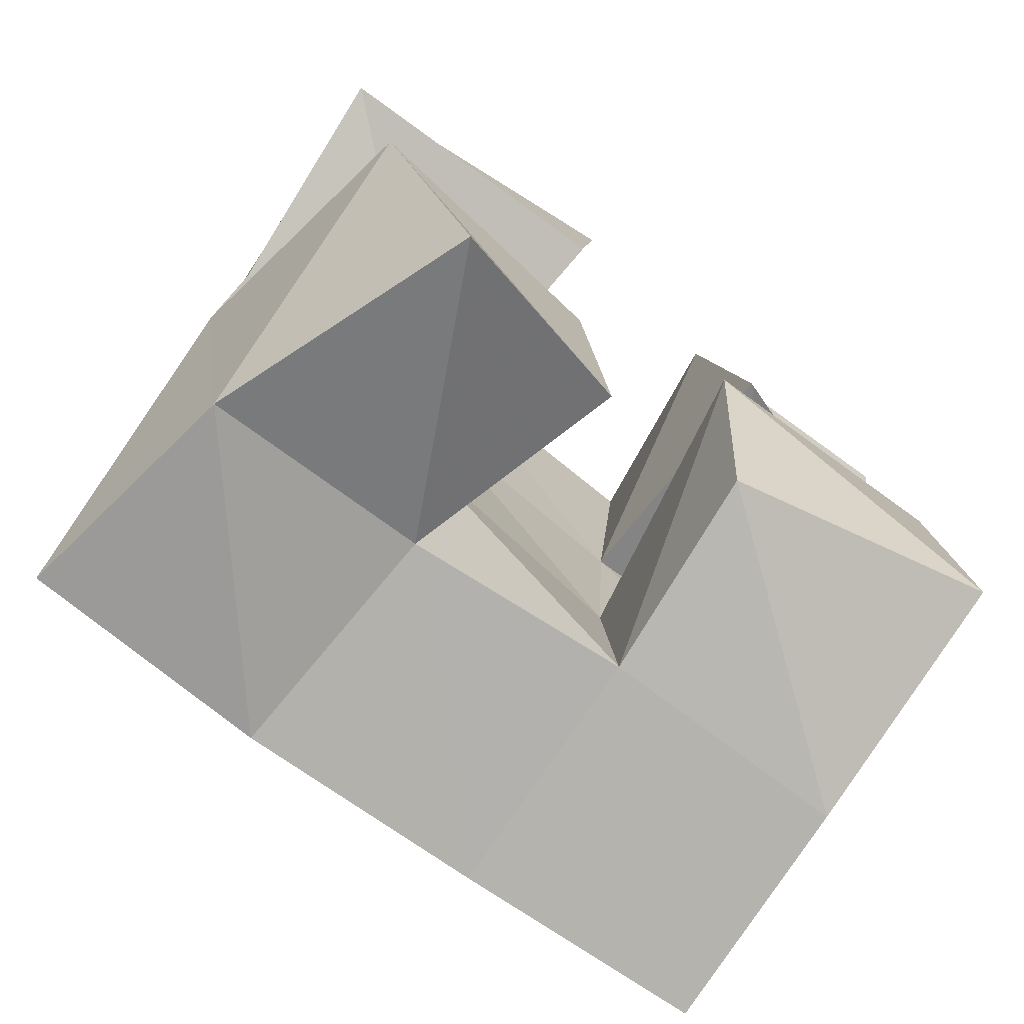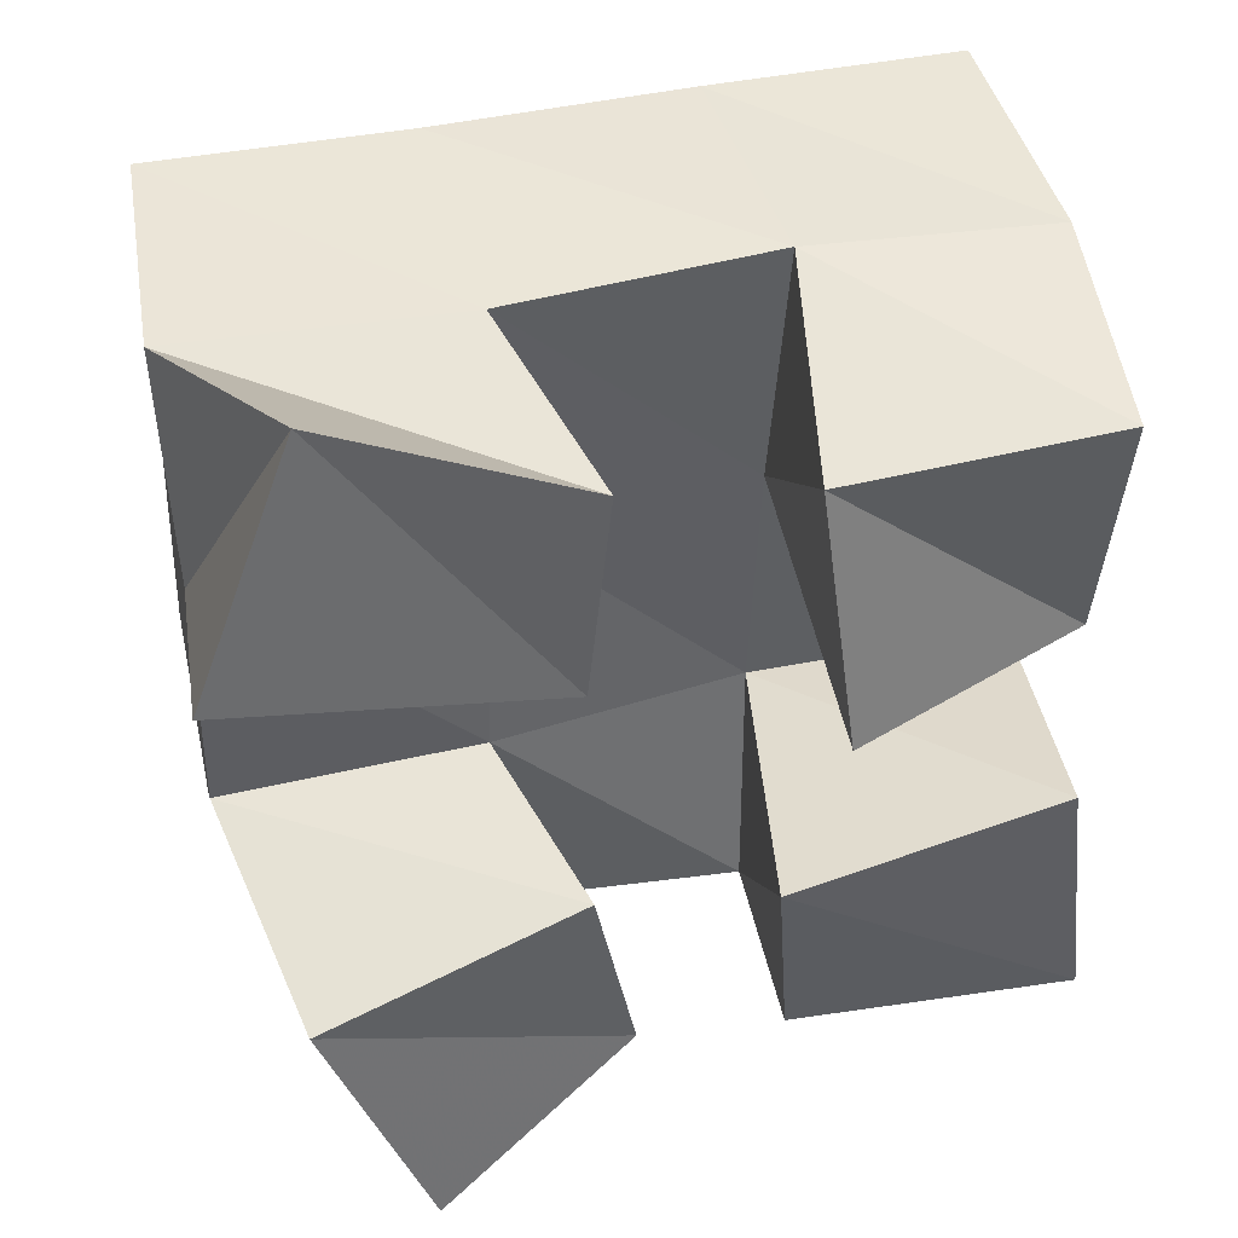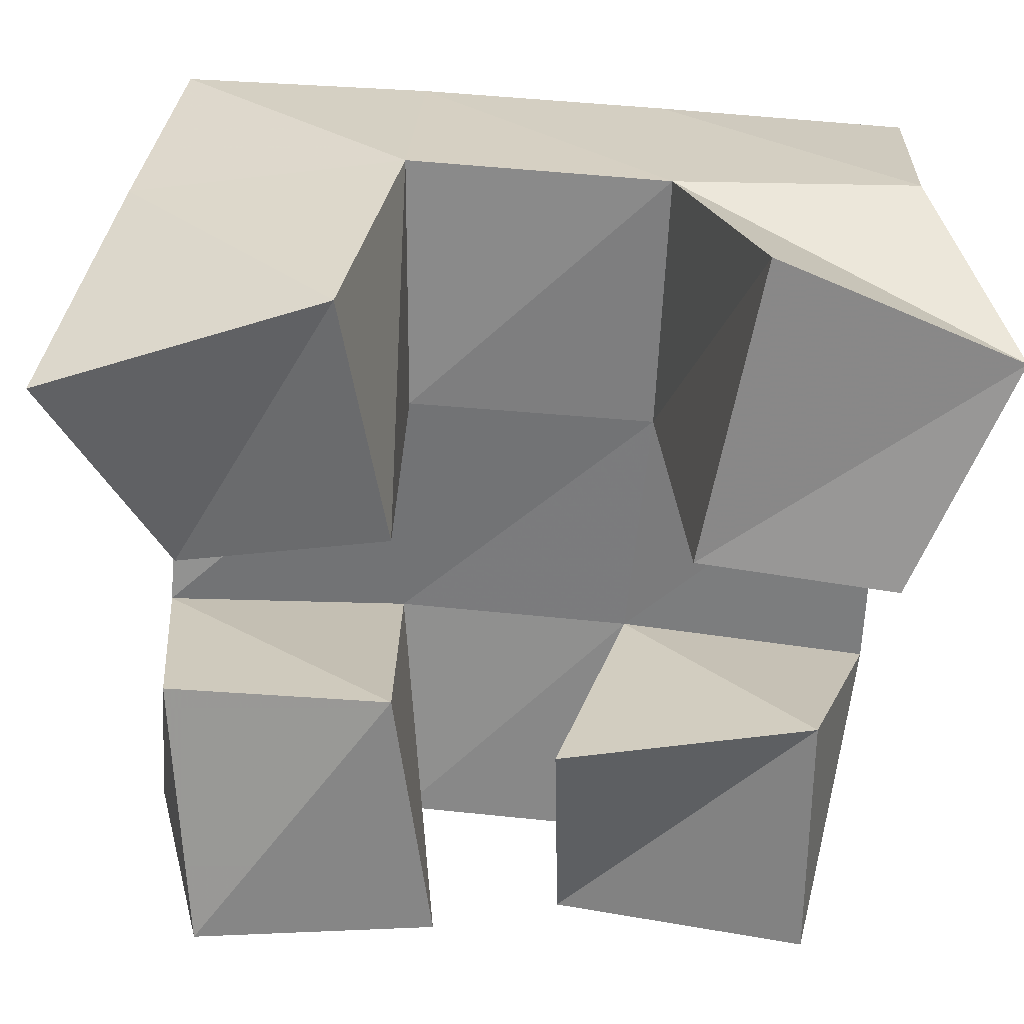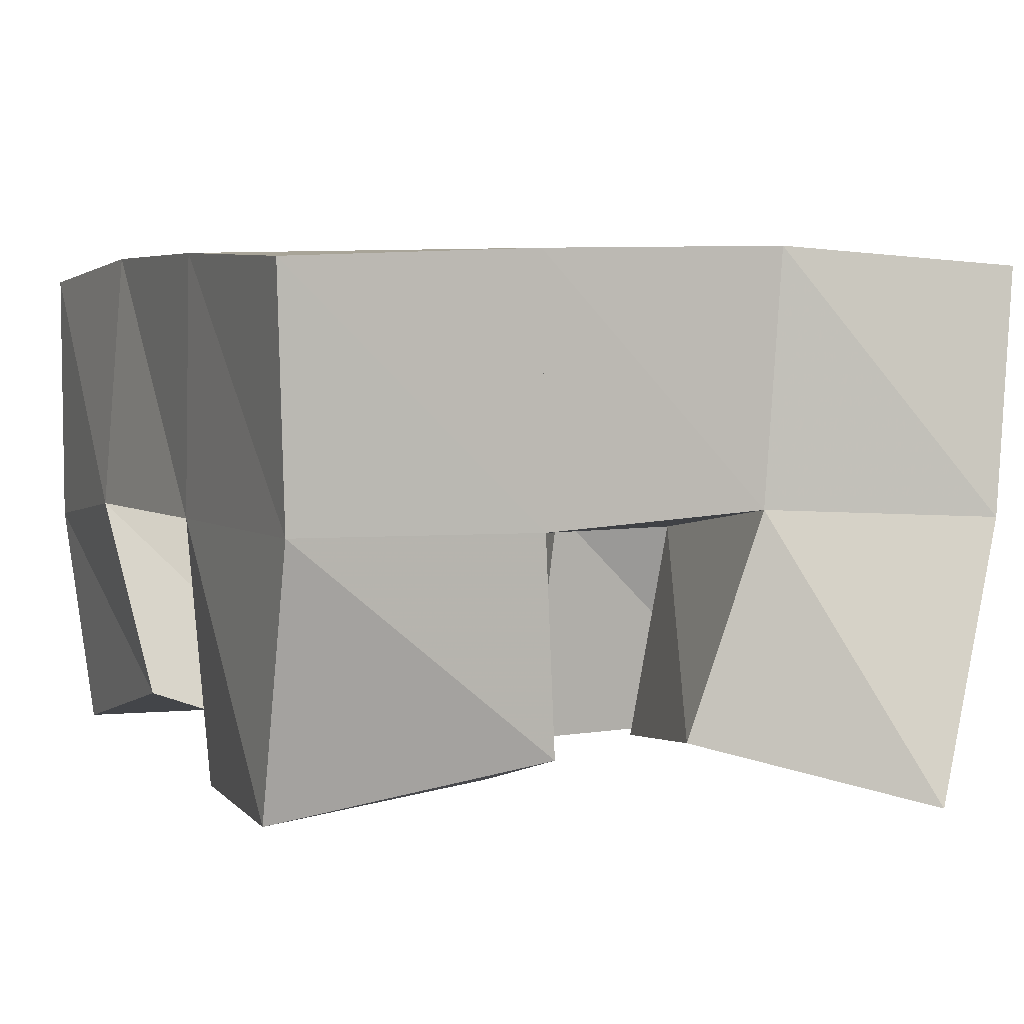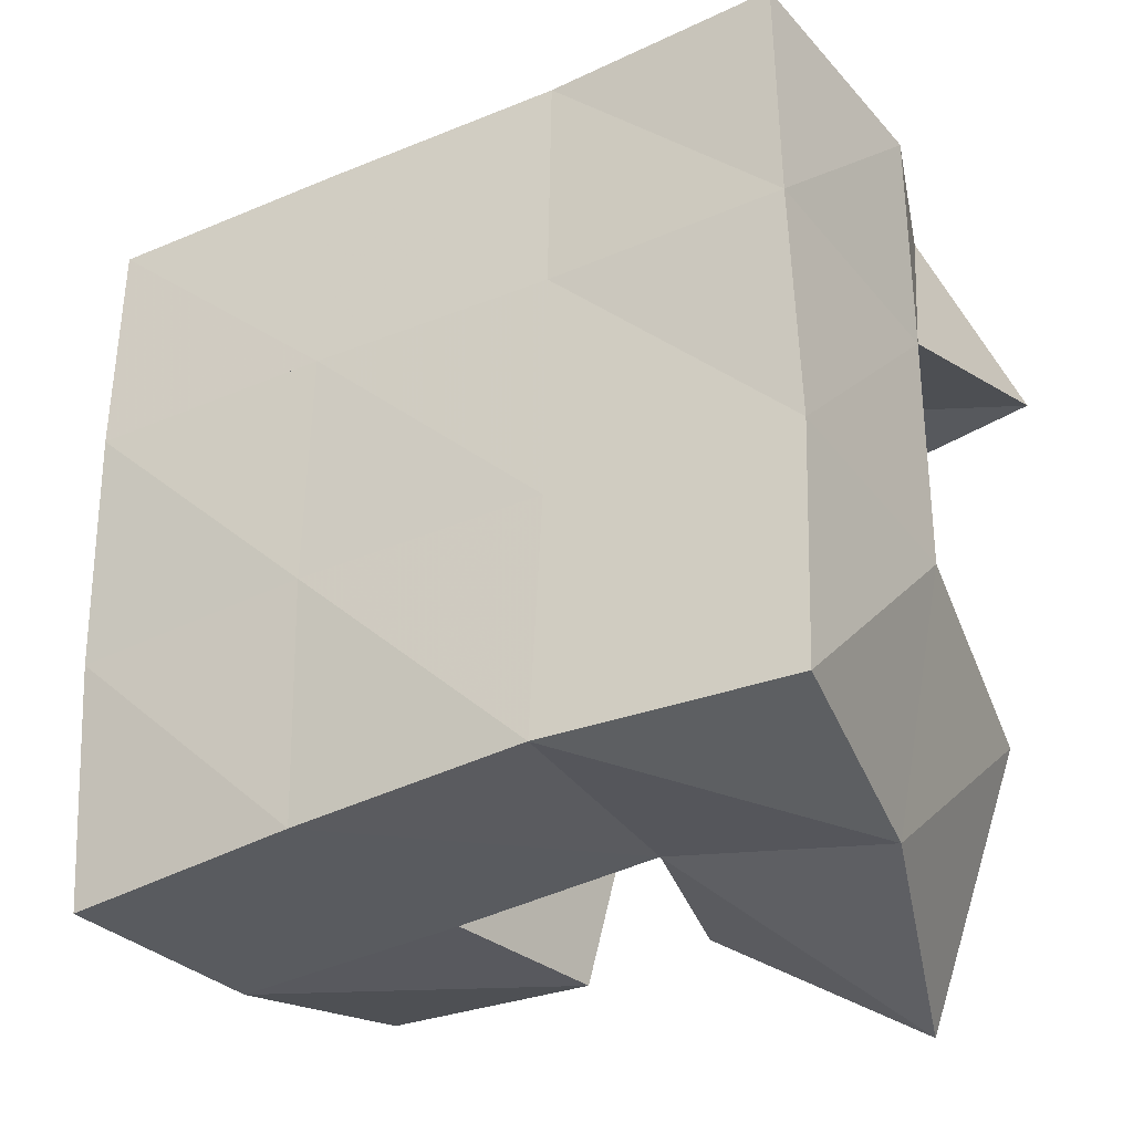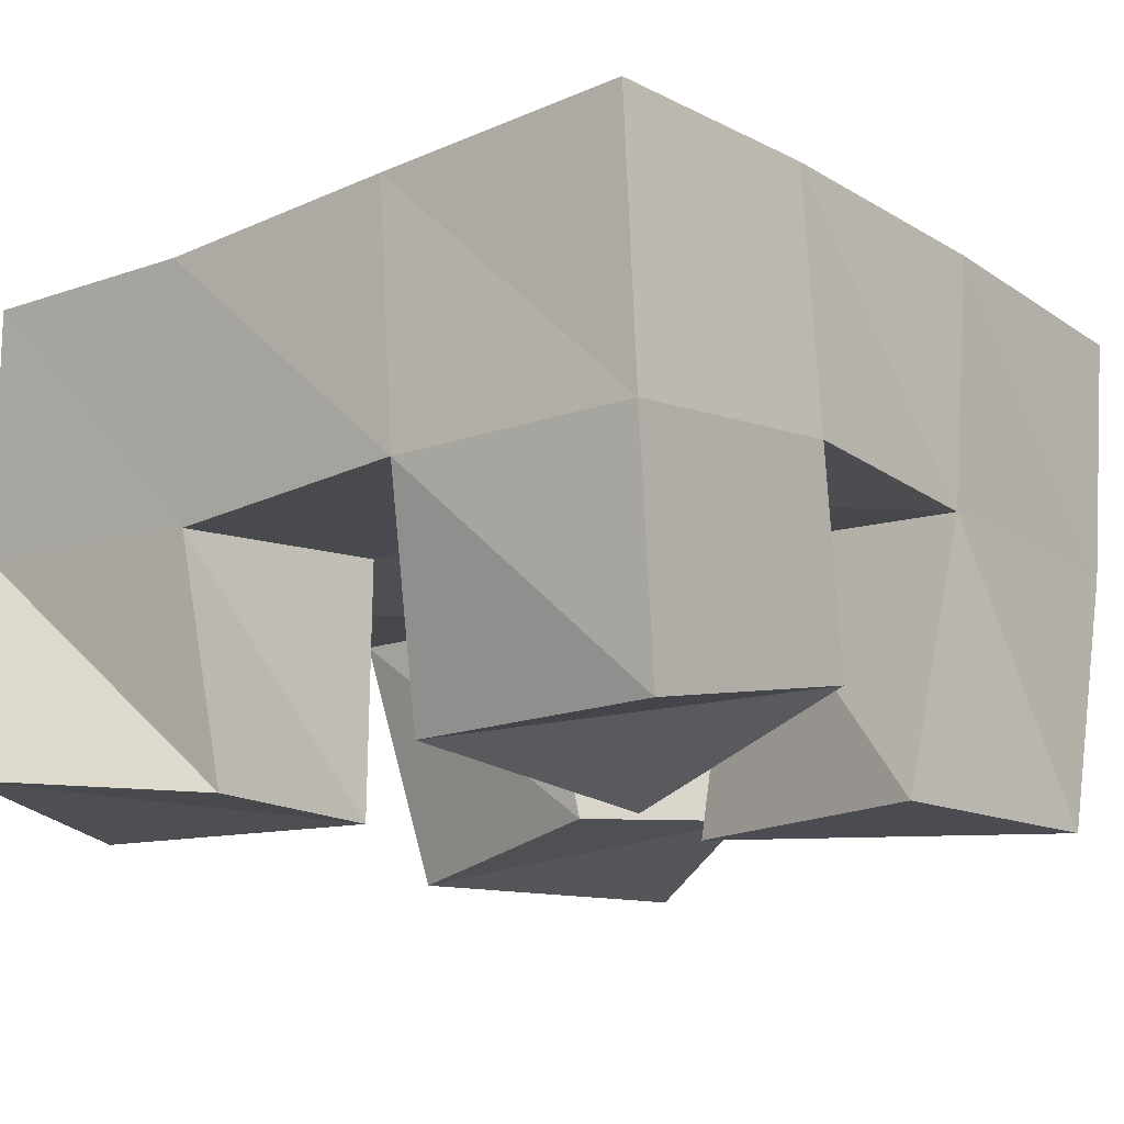
<metadata>
{"format":"obj","ext":"obj","renderer":"f3d","projection":"perspective","resolution":1024,"background":"white","views":[{"elev":-76.7,"azim":-36.3,"up":"+Z"},{"elev":41.7,"azim":-14.4,"up":"+Z"},{"elev":-62.4,"azim":-93.3,"up":"+Y"},{"elev":1.9,"azim":156.6,"up":"+Y"},{"elev":-33.6,"azim":-148.7,"up":"+Z"},{"elev":-14.5,"azim":40.6,"up":"+Y"}]}
</metadata>
<code>
v 0.5827 0.1 0.1101
v 0.5639 0.1528 0.1215
v 0.6227 0.1111 0.1351
v 0.6092 0.1545 0.1303
v 0.5624 0.1 0.1649
v 0.5537 0.1509 0.1752
v 0.6141 0.1075 0.1765
v 0.605 0.1496 0.178
v 0.6565 0.1 0.2103
v 0.6569 0.1545 0.2261
v 0.7033 0.1161 0.214
v 0.7096 0.1543 0.2272
v 0.651 0.1065 0.2618
v 0.6589 0.1501 0.2768
v 0.7033 0.1063 0.2643
v 0.7075 0.1508 0.273
v 0.5503 0.1012 0.2415
v 0.5542 0.1485 0.227
v 0.6114 0.1 0.2332
v 0.607 0.1512 0.2279
v 0.5699 0.1051 0.2905
v 0.5531 0.1506 0.2756
v 0.6157 0.1002 0.2728
v 0.607 0.1475 0.2753
v 0.6507 0.1097 0.1328
v 0.6541 0.151 0.1294
v 0.7036 0.1 0.1398
v 0.7034 0.1509 0.1273
v 0.6453 0.1 0.1779
v 0.6552 0.1555 0.1785
v 0.6988 0.1006 0.1882
v 0.7056 0.1526 0.1806
v 0.556 0.201 0.1279
v 0.6062 0.2034 0.129
v 0.5551 0.199 0.1778
v 0.6048 0.2015 0.1787
v 0.5563 0.1996 0.228
v 0.6052 0.1997 0.2284
v 0.5572 0.1986 0.2787
v 0.6063 0.1967 0.2792
v 0.6558 0.2015 0.1275
v 0.6561 0.2031 0.1778
v 0.6556 0.2024 0.2281
v 0.6568 0.1996 0.2782
v 0.7055 0.1985 0.1253
v 0.7063 0.2023 0.1758
v 0.706 0.2045 0.2268
v 0.7074 0.2025 0.2763
f 1 2 4
f 3 1 4
f 2 6 8
f 4 2 8
f 6 5 7
f 8 6 7
f 5 1 3
f 7 5 3
f 8 7 3
f 4 8 3
f 2 1 5
f 6 2 5
f 9 10 12
f 11 9 12
f 10 14 16
f 12 10 16
f 14 13 15
f 16 14 15
f 13 9 11
f 15 13 11
f 16 15 11
f 12 16 11
f 10 9 13
f 14 10 13
f 17 18 20
f 19 17 20
f 18 22 24
f 20 18 24
f 22 21 23
f 24 22 23
f 21 17 19
f 23 21 19
f 24 23 19
f 20 24 19
f 18 17 21
f 22 18 21
f 25 26 28
f 27 25 28
f 26 30 32
f 28 26 32
f 30 29 31
f 32 30 31
f 29 25 27
f 31 29 27
f 32 31 27
f 28 32 27
f 26 25 29
f 30 26 29
f 2 33 34
f 4 2 34
f 33 35 36
f 34 33 36
f 35 6 8
f 36 35 8
f 6 2 4
f 8 6 4
f 36 8 4
f 34 36 4
f 33 2 6
f 35 33 6
f 6 35 36
f 8 6 36
f 35 37 38
f 36 35 38
f 37 18 20
f 38 37 20
f 18 6 8
f 20 18 8
f 38 20 8
f 36 38 8
f 35 6 18
f 37 35 18
f 18 37 38
f 20 18 38
f 37 39 40
f 38 37 40
f 39 22 24
f 40 39 24
f 22 18 20
f 24 22 20
f 40 24 20
f 38 40 20
f 37 18 22
f 39 37 22
f 4 34 41
f 26 4 41
f 34 36 42
f 41 34 42
f 36 8 30
f 42 36 30
f 8 4 26
f 30 8 26
f 42 30 26
f 41 42 26
f 34 4 8
f 36 34 8
f 8 36 42
f 30 8 42
f 36 38 43
f 42 36 43
f 38 20 10
f 43 38 10
f 20 8 30
f 10 20 30
f 43 10 30
f 42 43 30
f 36 8 20
f 38 36 20
f 20 38 43
f 10 20 43
f 38 40 44
f 43 38 44
f 40 24 14
f 44 40 14
f 24 20 10
f 14 24 10
f 44 14 10
f 43 44 10
f 38 20 24
f 40 38 24
f 26 41 45
f 28 26 45
f 41 42 46
f 45 41 46
f 42 30 32
f 46 42 32
f 30 26 28
f 32 30 28
f 46 32 28
f 45 46 28
f 41 26 30
f 42 41 30
f 30 42 46
f 32 30 46
f 42 43 47
f 46 42 47
f 43 10 12
f 47 43 12
f 10 30 32
f 12 10 32
f 47 12 32
f 46 47 32
f 42 30 10
f 43 42 10
f 10 43 47
f 12 10 47
f 43 44 48
f 47 43 48
f 44 14 16
f 48 44 16
f 14 10 12
f 16 14 12
f 48 16 12
f 47 48 12
f 43 10 14
f 44 43 14

</code>
